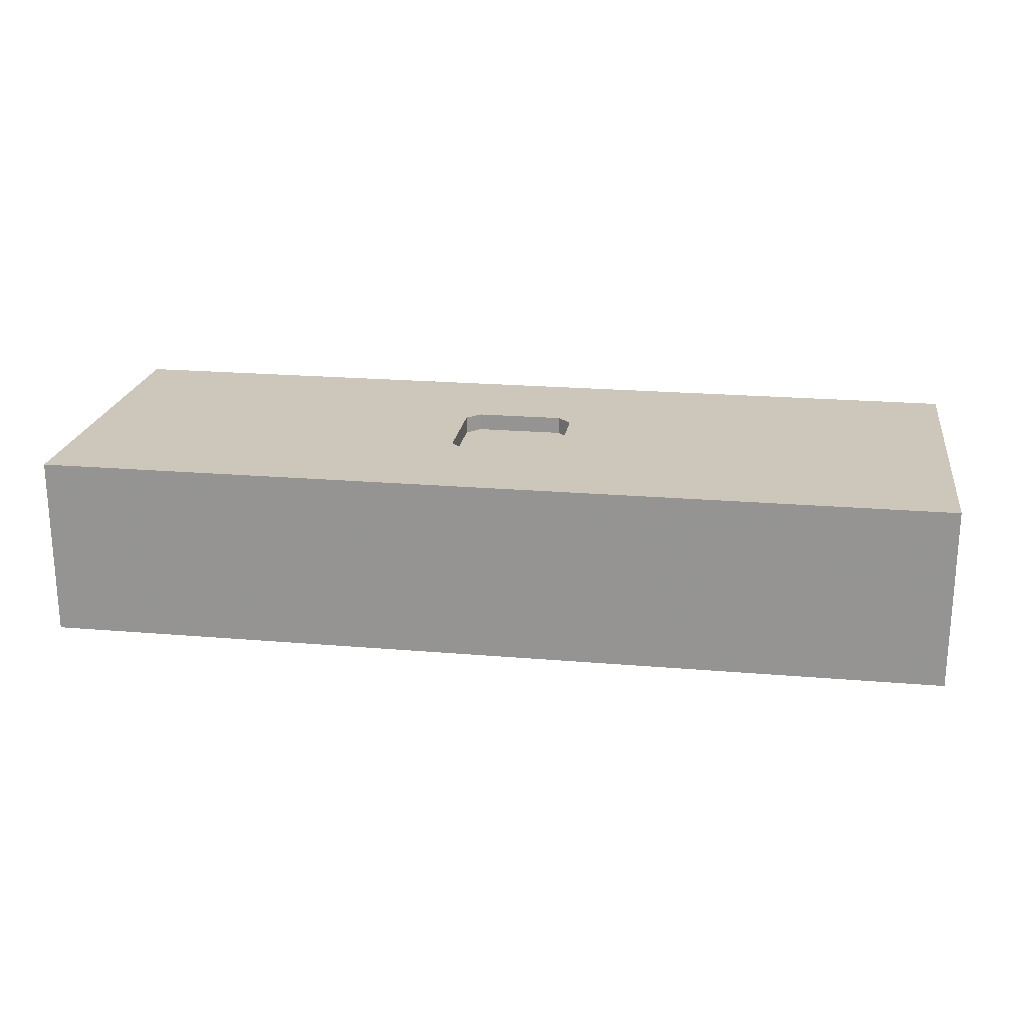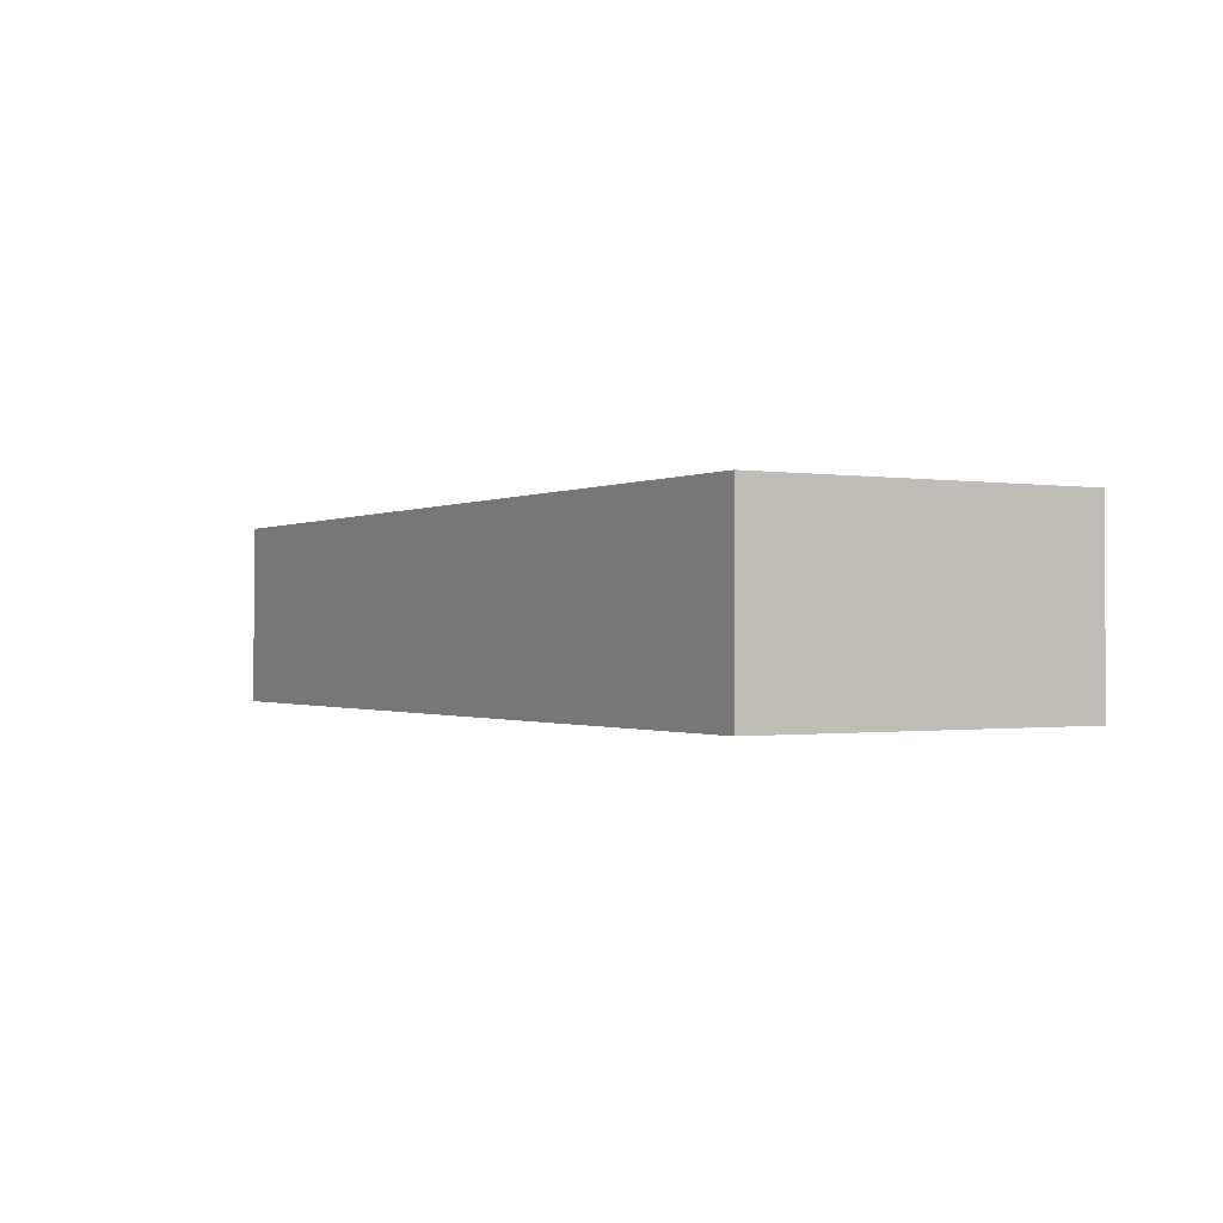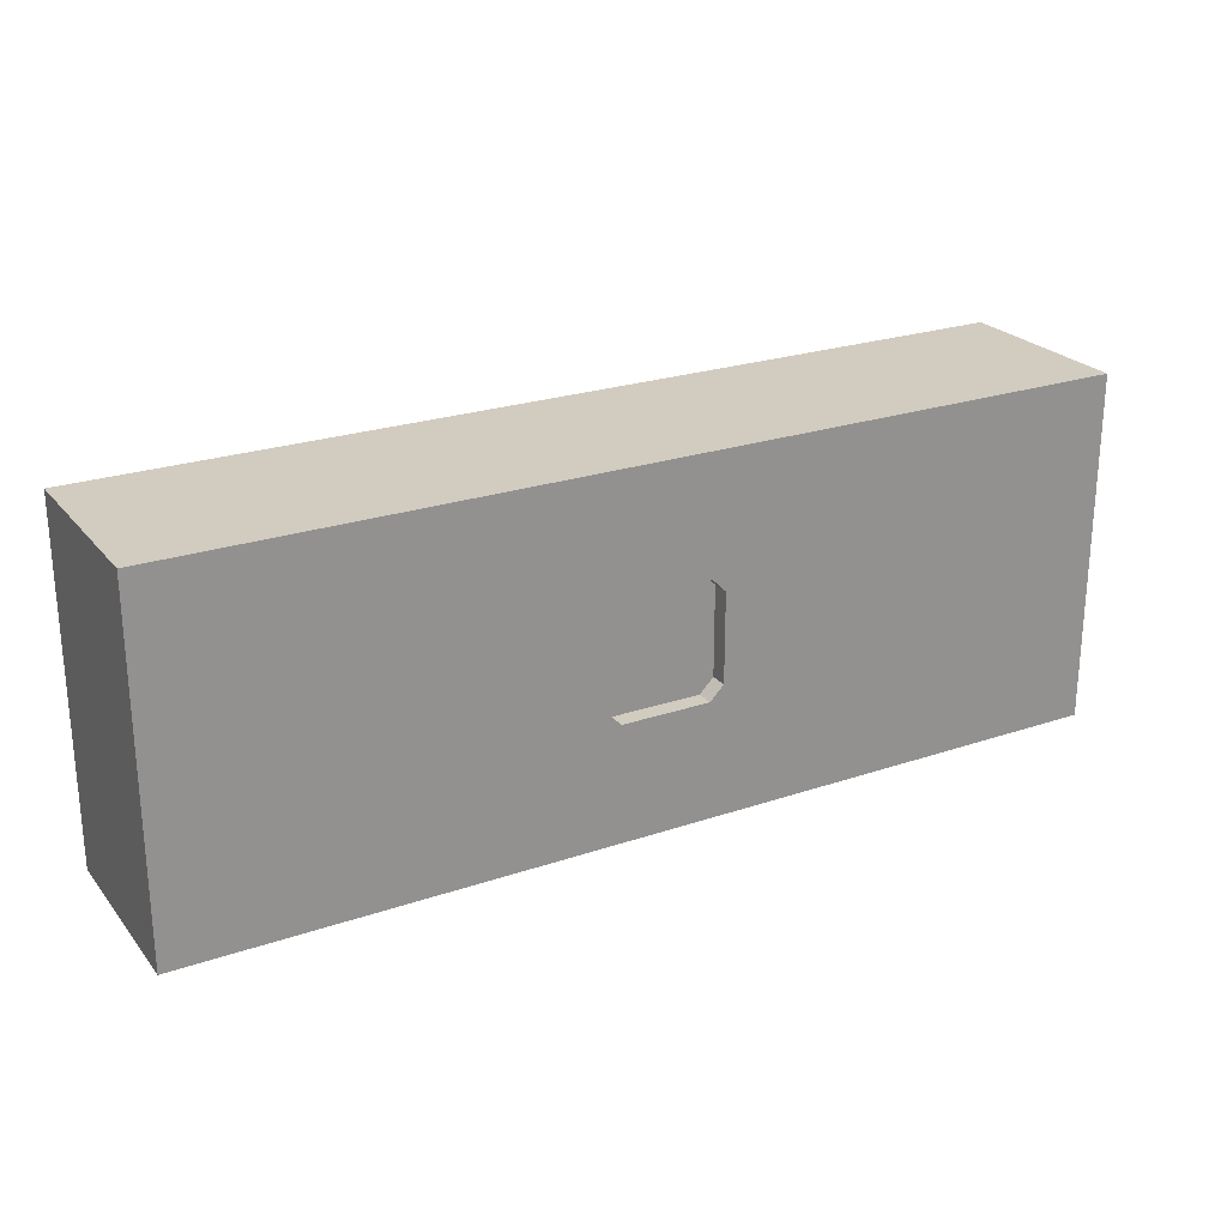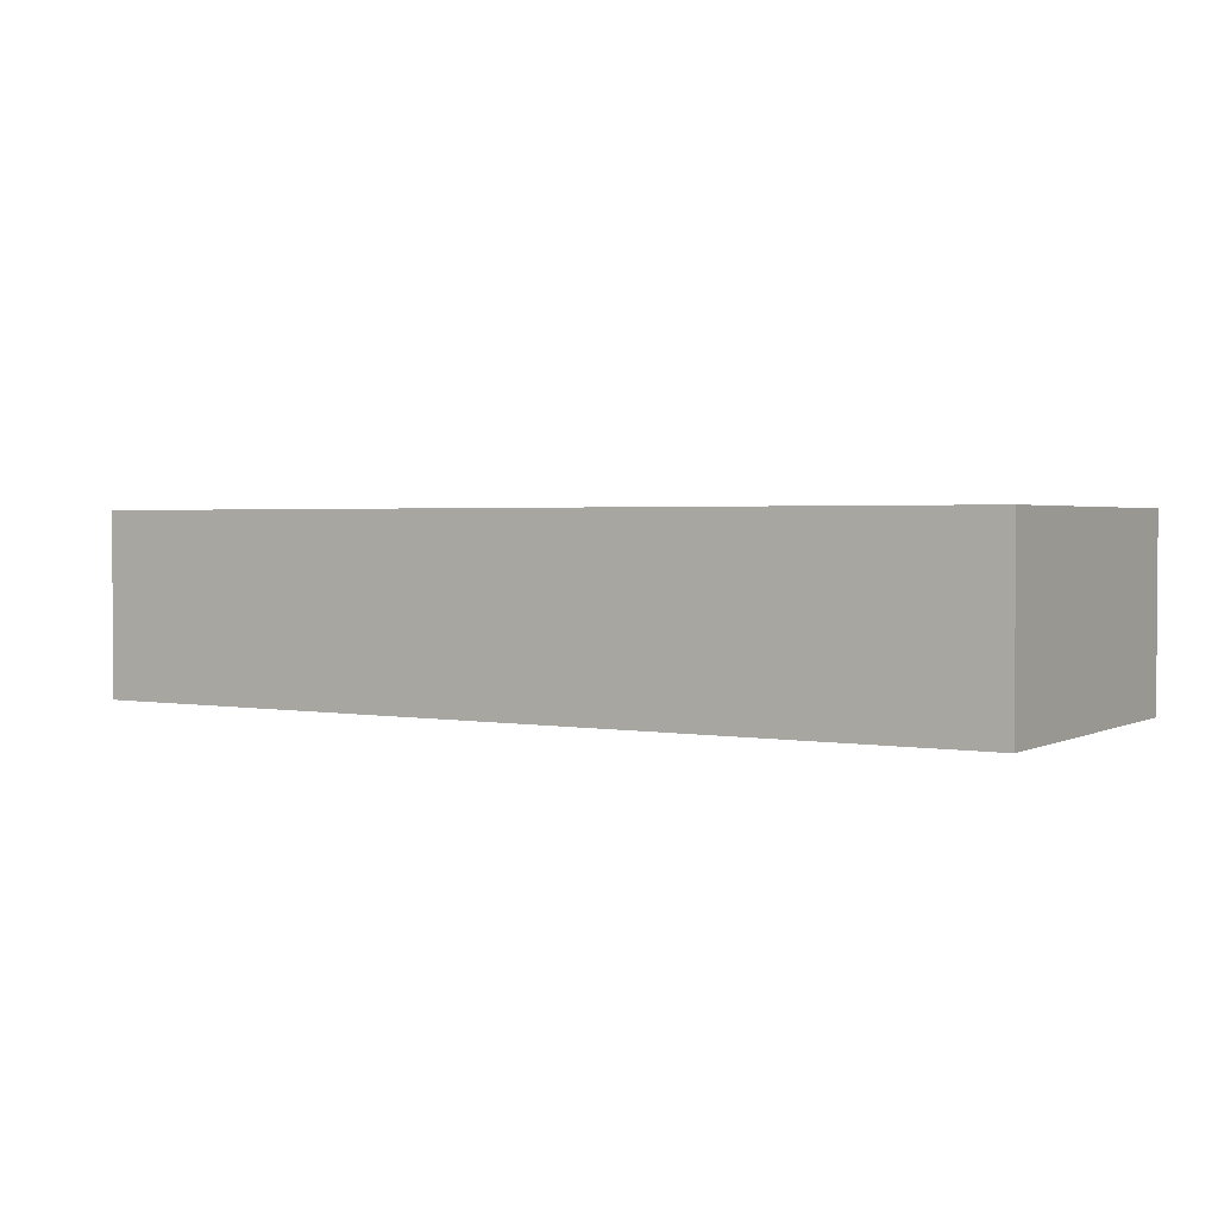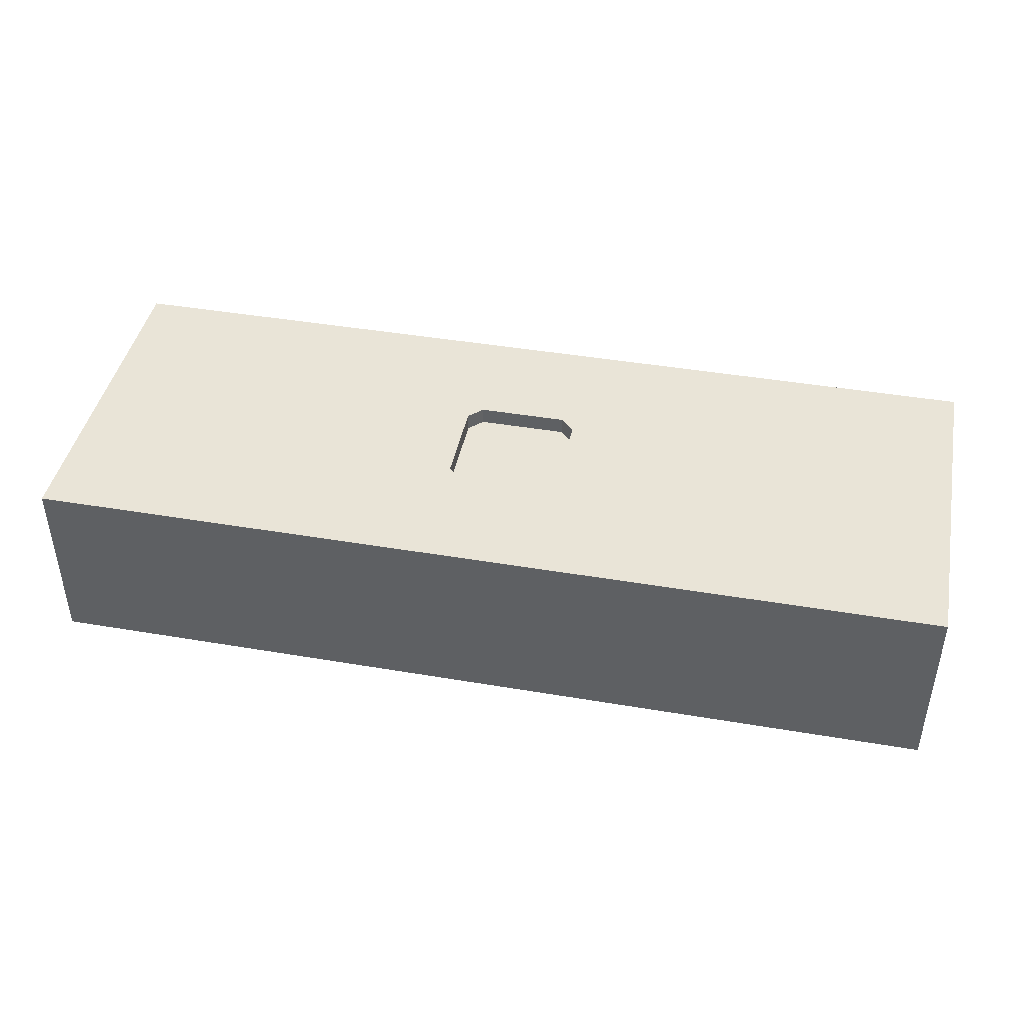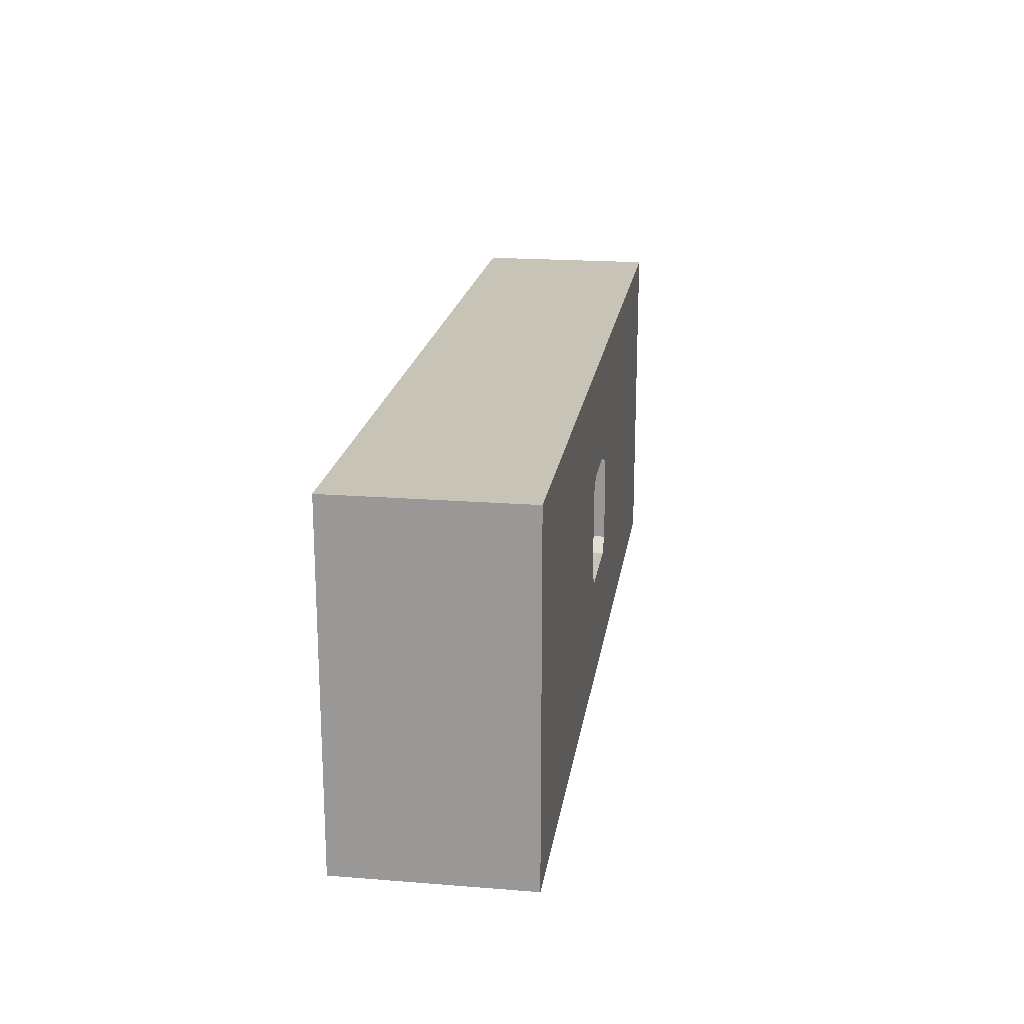
<metadata>
{"format":"obj","ext":"obj","renderer":"f3d","projection":"perspective","resolution":1024,"background":"white","views":[{"elev":21.3,"azim":-171.4,"up":"+Z"},{"elev":-0.7,"azim":59.5,"up":"+Z"},{"elev":24.2,"azim":-29.3,"up":"+Y"},{"elev":2.2,"azim":31.8,"up":"+Z"},{"elev":43.0,"azim":11.4,"up":"+Z"},{"elev":19.6,"azim":-81.6,"up":"+Y"}]}
</metadata>
<code>
v 71.1 150 0
v 238.5 84.08 0
v 235.3 126.7 0
v 157.8 40.83 0
v 32.85 30.95 0
v 43.11 115.4 0
v 400 0 37.62
v 0 150 40.23
v 353 0 80
v 328.9 150 34.39
v 115.1 80.47 0
v 160.1 0 0
v 266.3 33.72 80
v 193.9 150 34.83
v 202.5 54.47 0
v 122.3 150 22.64
v 192 0 40.26
v 335.4 0 43.36
v 0 106.8 39.2
v 50.06 75.38 80
v 0 0 41.76
v 131.6 48.8 80
v 363.9 60.44 80
v 161.4 97.34 0
v 317.6 36.28 80
v 77.57 93.58 0
v 105.2 101.5 80
v 400 49.72 36.22
v 70.47 150 80
v 359.5 0 0
v 96 150 51.41
v 294.2 56.33 0
v 236.6 150 39.96
v 368.4 150 48.68
v 287.3 150 39.87
v 172.6 150 0
v 106.5 0 80
v 175 94 80
v 148.4 150 50.01
v 313.8 0 0
v 225 56 72.5
v 400 150 48.23
v 216.6 150 0
v 175 94 72.5
v 181 100 80
v 400 150 80
v 219 50 72.5
v 225 56 80
v 136.1 0 40.67
v 219 50 80
v 225 94 80
v 74.59 45.15 0
v 325.7 150 80
v 50.42 0 0
v 175 56 80
v 335.5 89.41 80
v 225 94 72.5
v 0 150 80
v 44.27 112.4 80
v 219 100 80
v 17.08 99.08 0
v 136.5 150 80
v 175 56 72.5
v 47.11 0 80
v 219 100 72.5
v 400 74.32 0
v 0 0 0
v 299.4 0 80
v 181 50 72.5
v 284.7 111.8 80
v 400 150 0
v 123.9 150 0
v 281.1 0 53.5
v 263 150 0
v 400 96.16 80
v 0 150 0
v 258 150 80
v 71.44 38.43 80
v 0 0 80
v 400 20.81 47.71
v 171.5 0 80
v 400 0 80
v 366.8 28.05 80
v 400 0 0
v 19.49 67.16 0
v 277 70.86 80
v 351.5 41.3 0
v 45.79 74.72 0
v 202.8 109.2 0
v 197.1 150 80
v 112 0 0
v 0 78.48 0
v 400 104.2 33.2
v 248.6 0 0
v 181 100 72.5
v 0 46.81 32.38
v 400 43.72 80
v 0 77.61 80
v 181 50 80
v 74.73 0 40.21
v 26.98 42.18 80
v 341.2 98.7 0
v 200.7 0 0
v 238.3 0 80
v 41.33 150 41.28
v 294.5 0 27.38
v 276.8 116 0
v 241.2 0 34.04
v 317.8 150 0
f 76 105 1
f 107 2 3
f 74 35 109
f 33 35 74
f 74 107 3
f 89 3 2
f 92 61 85
f 12 4 103
f 15 103 4
f 94 108 103
f 92 85 67
f 6 1 26
f 66 71 93
f 109 10 71
f 82 7 80
f 18 7 9
f 86 13 25
f 66 84 87
f 18 30 7
f 1 72 26
f 33 77 35
f 88 26 52
f 6 26 88
f 11 72 24
f 9 25 68
f 70 56 53
f 43 33 74
f 33 43 14
f 100 21 54
f 23 56 25
f 15 4 24
f 46 53 56
f 40 106 94
f 89 24 36
f 103 15 94
f 43 36 14
f 105 31 1
f 79 64 101
f 15 2 94
f 102 32 107
f 36 43 89
f 16 31 39
f 4 91 11
f 7 84 80
f 11 26 72
f 24 4 11
f 66 28 84
f 97 28 75
f 64 78 101
f 60 51 77
f 77 70 53
f 2 15 89
f 91 54 52
f 10 35 53
f 75 23 97
f 93 75 28
f 6 88 61
f 82 83 9
f 81 104 50
f 30 18 40
f 46 42 34
f 17 103 108
f 95 45 44
f 100 64 21
f 71 66 102
f 88 52 5
f 46 56 75
f 22 81 55
f 22 27 78
f 104 81 17
f 54 91 100
f 6 61 76
f 17 108 104
f 65 95 57
f 23 75 56
f 39 90 14
f 20 78 27
f 16 39 36
f 52 11 91
f 33 14 90
f 29 27 62
f 79 21 64
f 65 57 60
f 2 107 32
f 51 57 48
f 69 99 47
f 100 49 37
f 92 76 61
f 50 47 99
f 13 86 48
f 58 59 29
f 28 97 80
f 99 69 55
f 21 96 67
f 65 60 95
f 5 67 85
f 94 32 40
f 45 95 60
f 37 81 22
f 82 80 97
f 14 36 39
f 38 44 45
f 49 17 81
f 81 37 49
f 98 58 19
f 8 58 105
f 34 71 10
f 19 96 98
f 63 55 69
f 87 102 66
f 67 54 21
f 30 87 84
f 9 83 25
f 42 71 34
f 23 25 83
f 48 50 13
f 76 8 105
f 46 34 53
f 74 109 107
f 51 60 57
f 98 59 58
f 38 55 44
f 106 40 18
f 62 45 90
f 62 39 31
f 91 12 49
f 98 79 101
f 48 41 50
f 42 93 71
f 67 5 54
f 102 87 32
f 63 44 55
f 74 3 43
f 47 50 41
f 69 47 63
f 70 77 51
f 38 27 22
f 63 47 95
f 57 95 47
f 70 86 56
f 85 88 5
f 73 18 68
f 83 97 23
f 22 78 37
f 64 100 37
f 35 10 109
f 97 83 82
f 87 40 32
f 77 90 60
f 77 33 90
f 67 96 92
f 48 86 51
f 9 68 18
f 32 94 2
f 108 94 106
f 31 105 29
f 28 66 93
f 29 62 31
f 58 29 105
f 55 38 22
f 44 63 95
f 12 91 4
f 89 43 3
f 54 5 52
f 86 25 56
f 27 38 62
f 20 101 78
f 1 6 76
f 46 75 42
f 85 61 88
f 93 42 75
f 80 84 28
f 73 106 18
f 60 90 45
f 8 19 58
f 79 98 96
f 19 92 96
f 49 100 91
f 99 81 50
f 72 1 16
f 12 103 17
f 10 53 34
f 79 96 21
f 24 89 15
f 104 73 68
f 37 78 64
f 101 20 98
f 68 13 104
f 99 55 81
f 107 109 102
f 16 1 31
f 13 50 104
f 84 7 30
f 41 48 57
f 68 25 13
f 82 9 7
f 17 49 12
f 73 104 108
f 70 51 86
f 71 102 109
f 8 76 19
f 92 19 76
f 53 35 77
f 45 62 38
f 30 40 87
f 72 36 24
f 106 73 108
f 27 29 59
f 26 11 52
f 36 72 16
f 90 39 62
f 59 20 27
f 41 57 47
f 59 98 20

</code>
